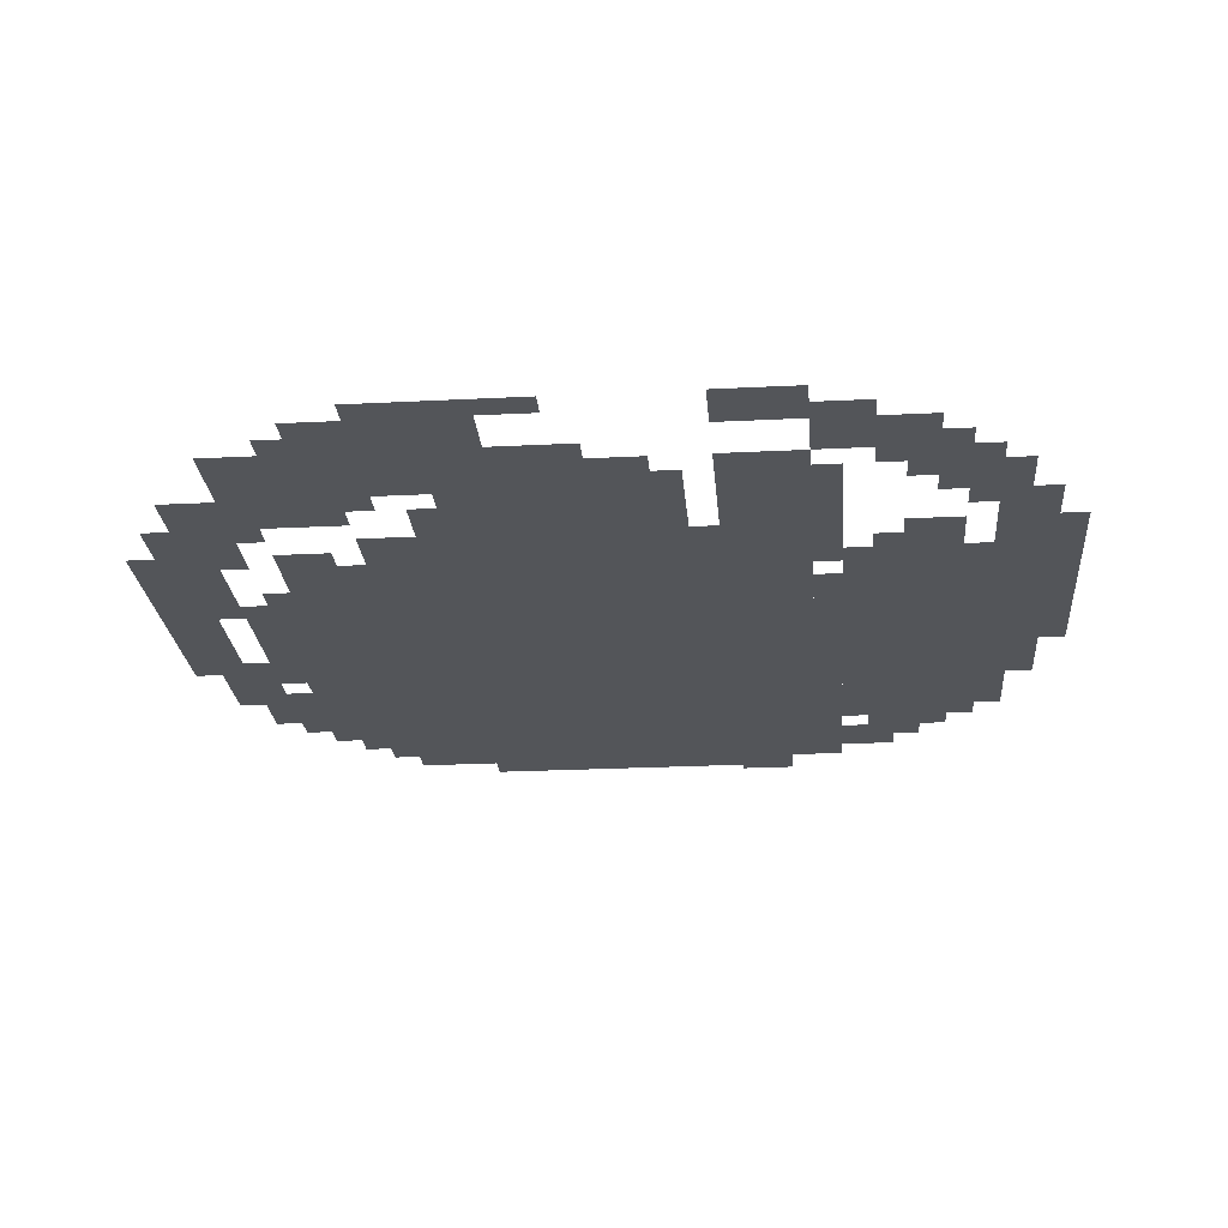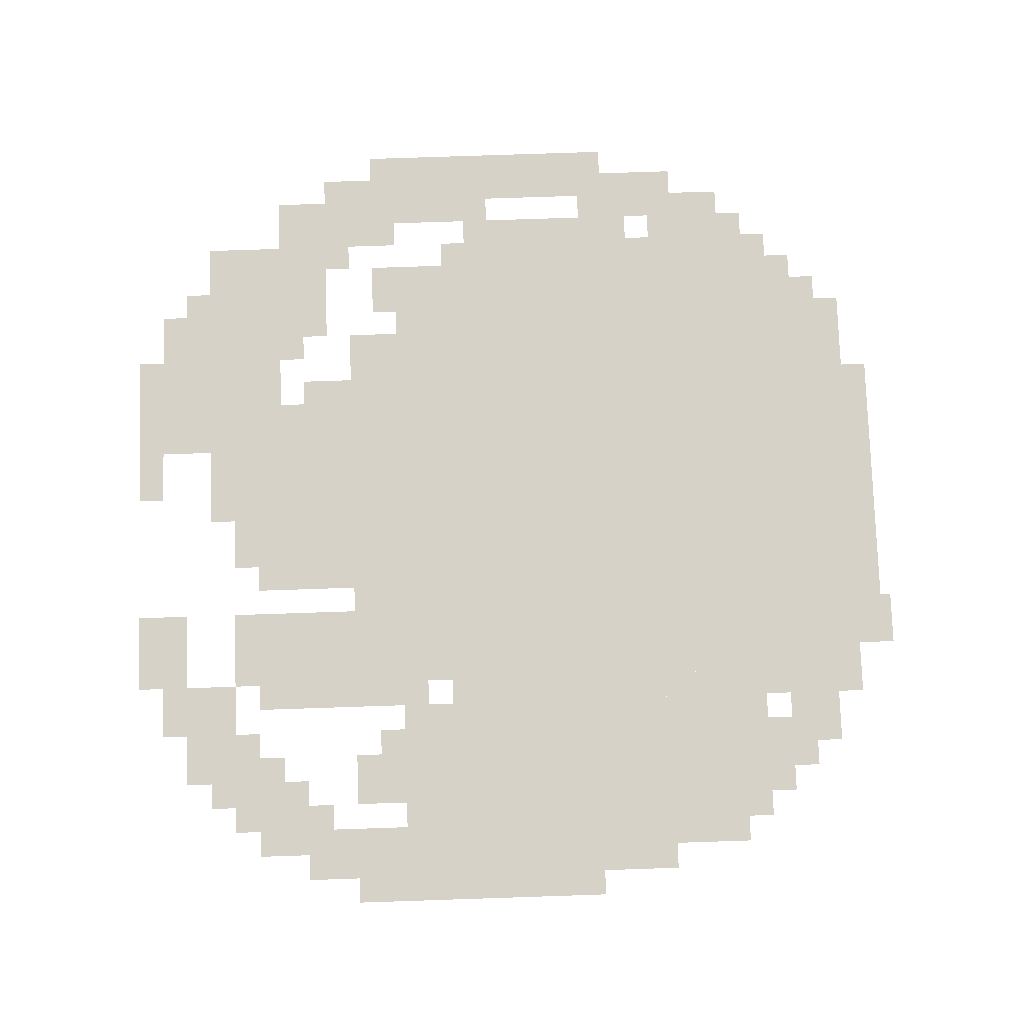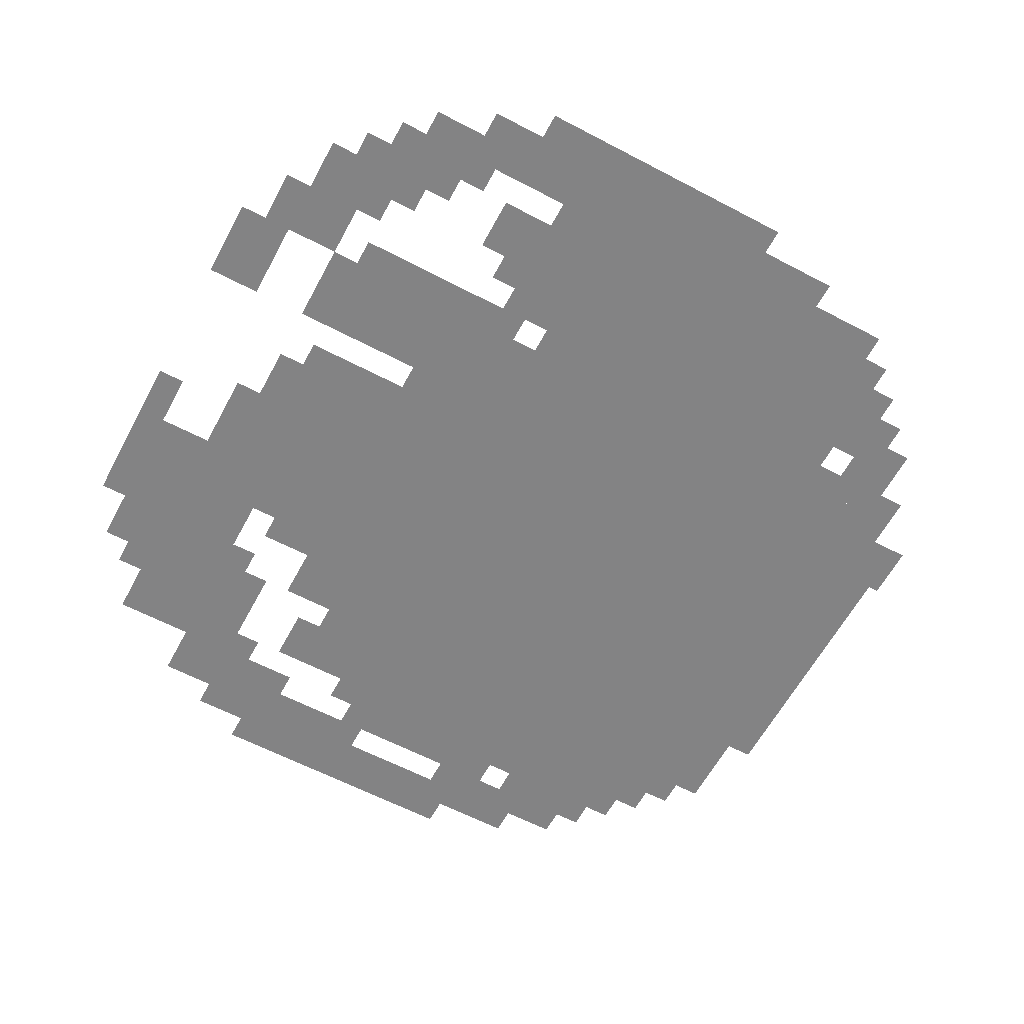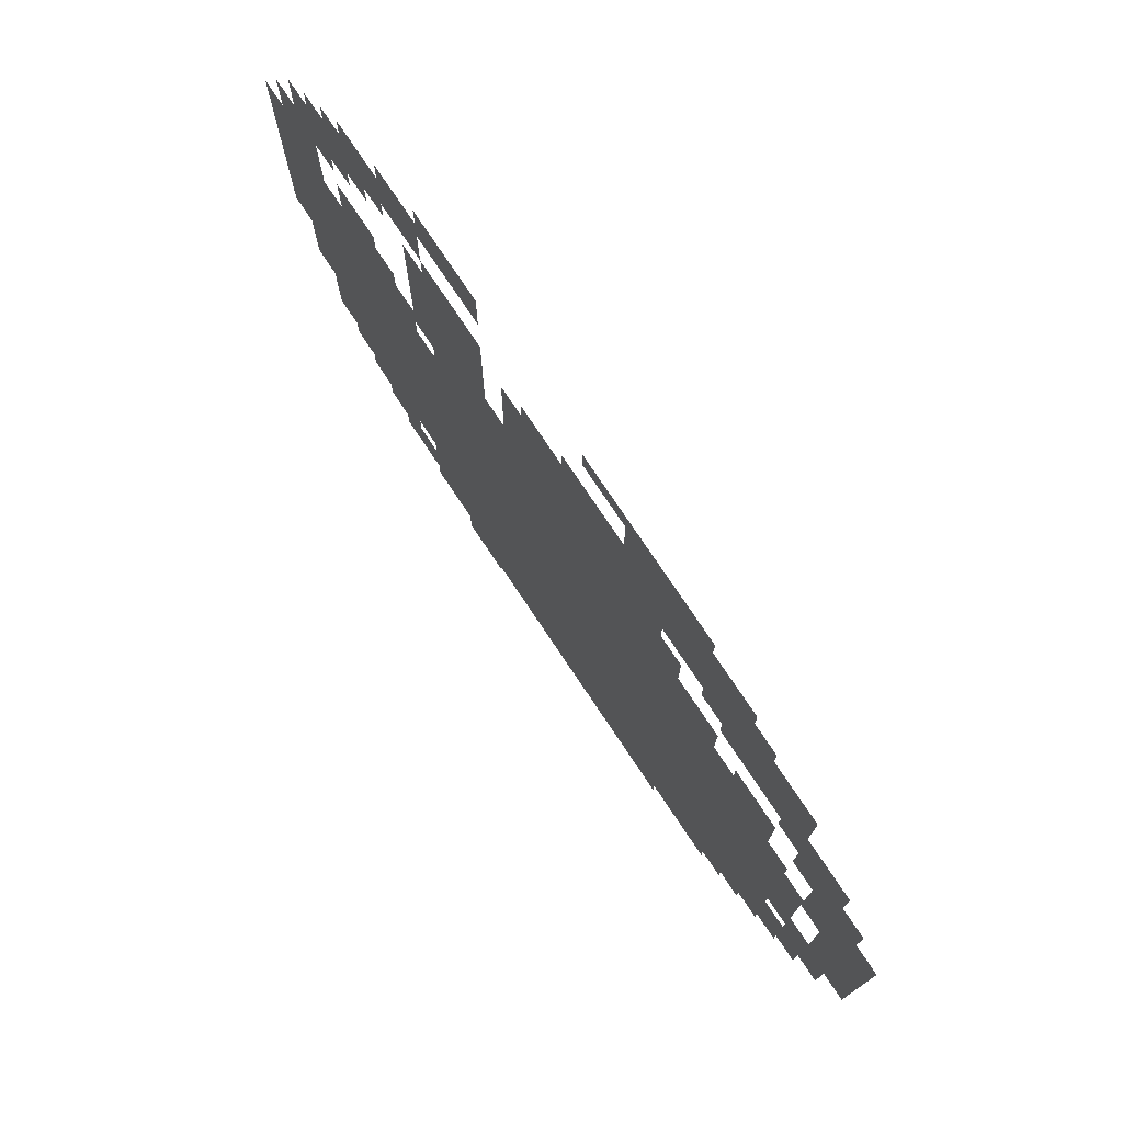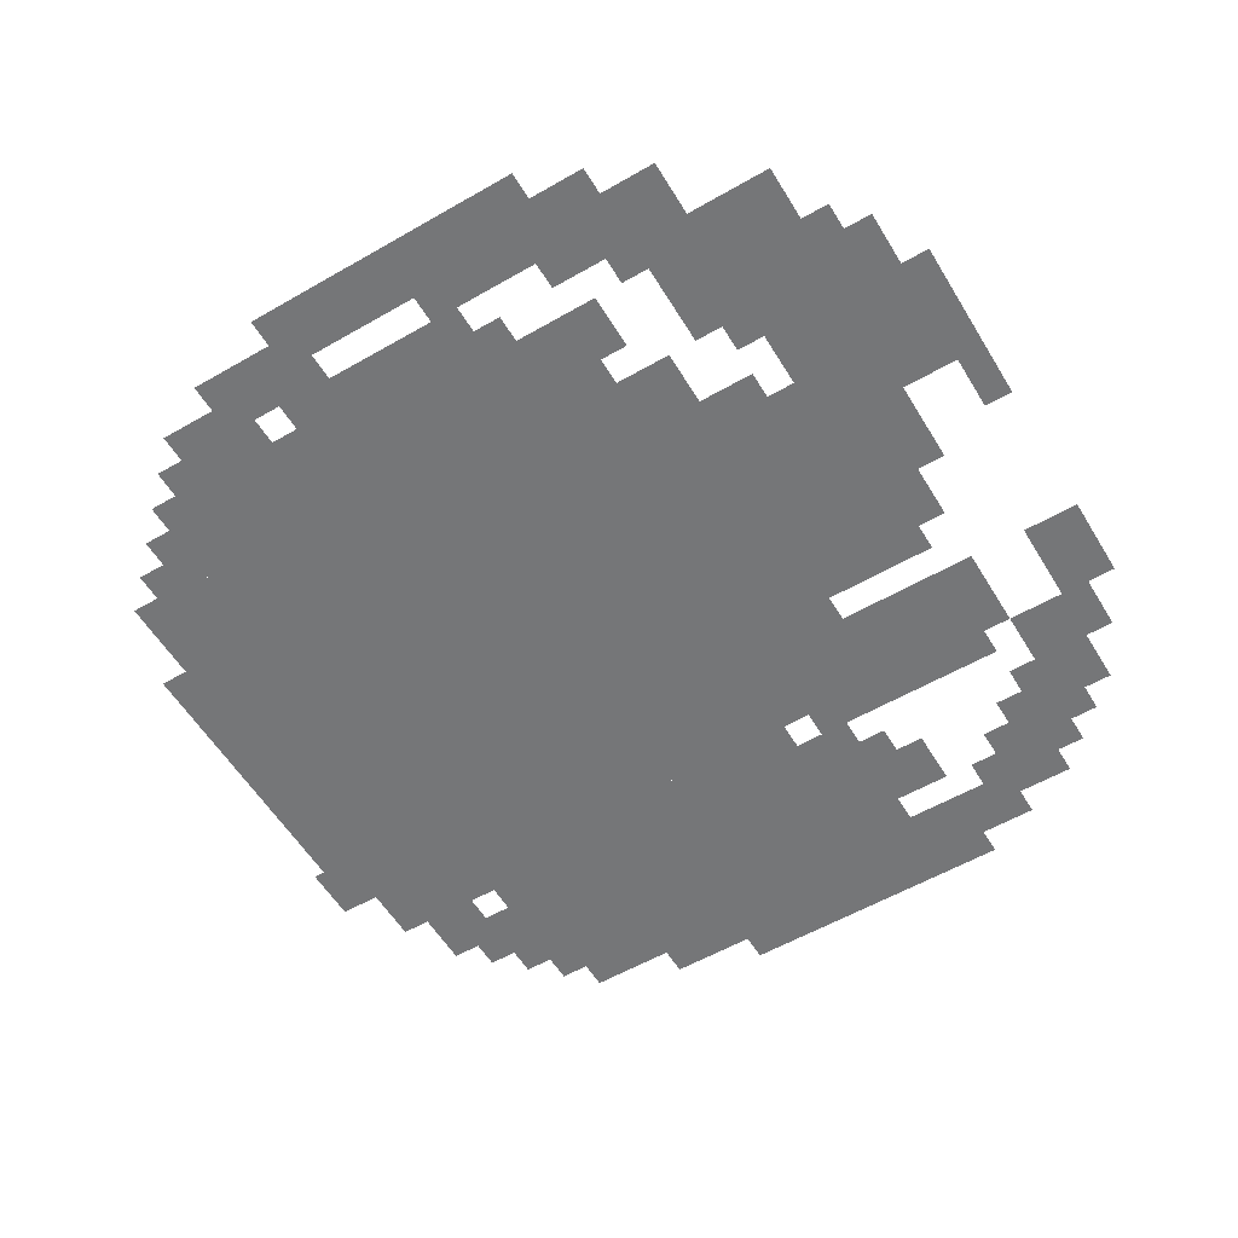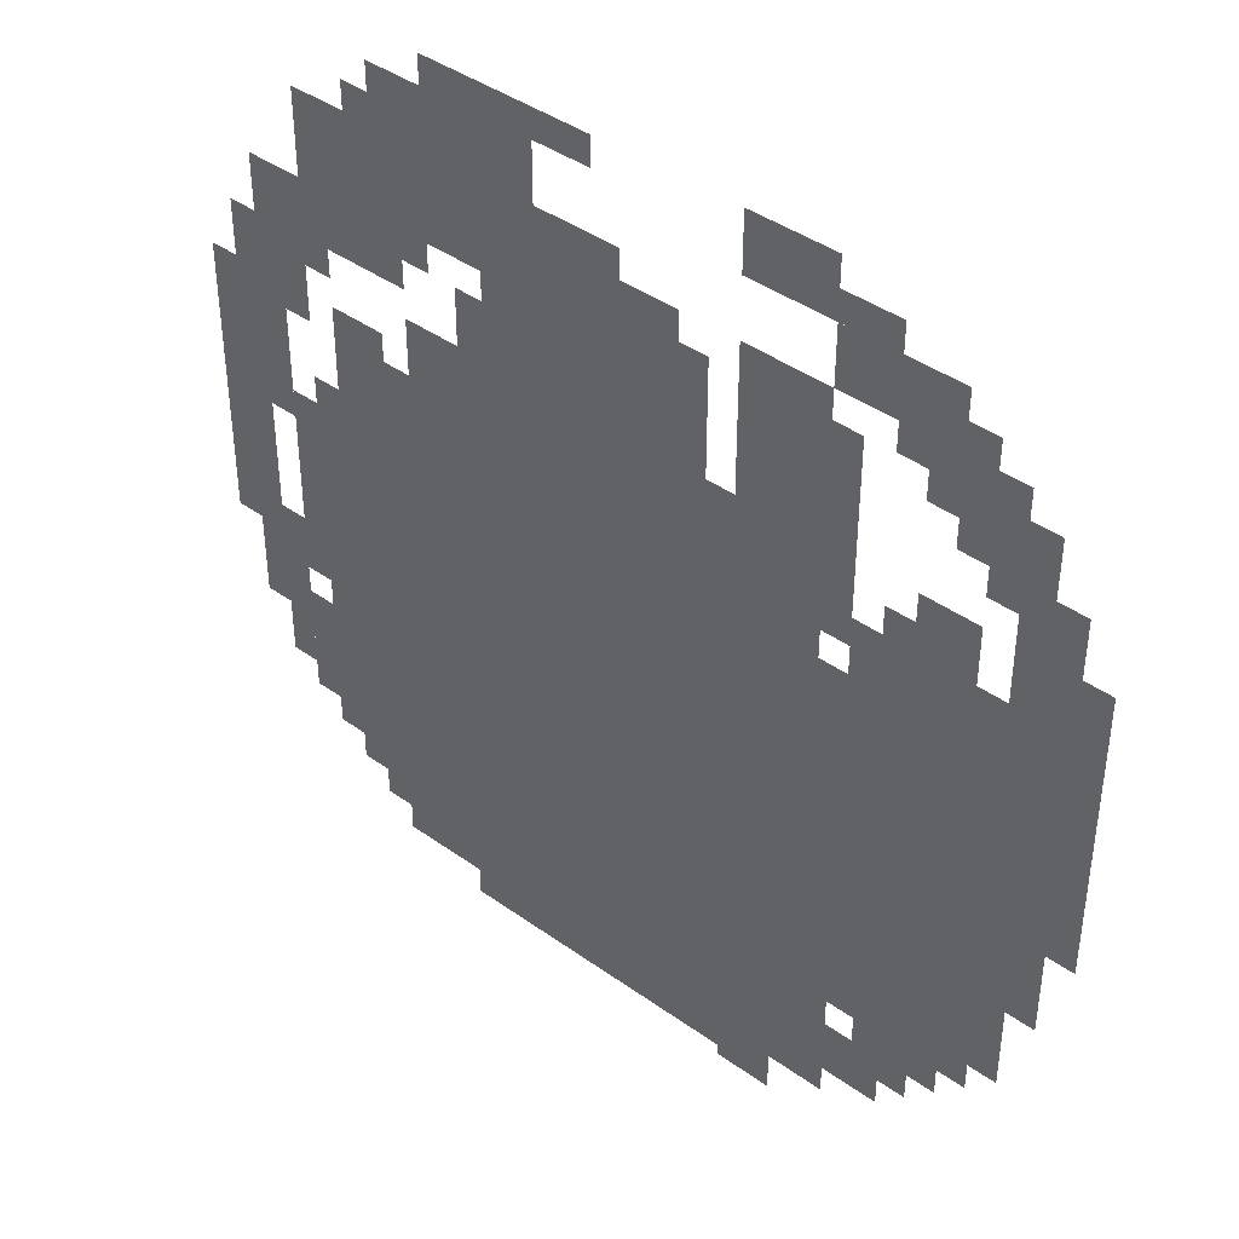
<metadata>
{"format":"obj","ext":"obj","renderer":"f3d","projection":"perspective","resolution":1024,"background":"white","views":[{"elev":-24.3,"azim":-175.2,"up":"+Z"},{"elev":78.2,"azim":-91.9,"up":"+Z"},{"elev":-61.2,"azim":-118.2,"up":"+Z"},{"elev":77.0,"azim":56.2,"up":"+Y"},{"elev":-56.8,"azim":121.0,"up":"+Z"},{"elev":41.5,"azim":-139.1,"up":"+Y"}]}
</metadata>
<code>
g kongbu_2-mesh
v -256 365 0
v -256 717 0
v -736 717 0
v -736 365 0
v -256 45 0
v -256 365 0
v -736 365 0
v -736 45 0
v -768 397 0
v -768 653 0
v -928 653 0
v -928 397 0
v -768 173 0
v -768 397 0
v -928 397 0
v -928 173 0
v -128 141 0
v -128 365 0
v -256 365 0
v -256 141 0
v -128 365 0
v -128 589 0
v -256 589 0
v -256 365 0
v -320 813 0
v -320 909 0
v -512 909 0
v -512 813 0
v -128 813 0
v -128 909 0
v -320 909 0
v -320 813 0
v -640 717 0
v -640 845 0
v -768 845 0
v -768 717 0
v -928 525 0
v -928 781 0
v -992 781 0
v -992 525 0
v -928 301 0
v -928 525 0
v -992 525 0
v -992 301 0
v -288 909 0
v -288 1005 0
v -416 1005 0
v -416 909 0
v -480 717 0
v -480 813 0
v -608 813 0
v -608 717 0
v -352 717 0
v -352 813 0
v -480 813 0
v -480 717 0
v 0 365 0
v 0 525 0
v -64 525 0
v -64 365 0
v 0 525 0
v 0 685 0
v -64 685 0
v -64 525 0
v -736 301 0
v -736 589 0
v -768 589 0
v -768 301 0
v -736 877 0
v -736 941 0
v -864 941 0
v -864 877 0
v -736 45 0
v -736 301 0
v -768 301 0
v -768 45 0
v -640 941 0
v -640 1005 0
v -736 1005 0
v -736 941 0
v -320 13 0
v -320 45 0
v -512 45 0
v -512 13 0
v -160 589 0
v -160 685 0
v -224 685 0
v -224 589 0
v -832 813 0
v -832 877 0
v -928 877 0
v -928 813 0
v -512 13 0
v -512 45 0
v -704 45 0
v -704 13 0
v -992 397 0
v -992 557 0
v -1023 557 0
v -1023 397 0
v -992 557 0
v -992 717 0
v -1023 717 0
v -1023 557 0
v -64 653 0
v -64 813 0
v -96 813 0
v -96 653 0
v -224 909 0
v -224 973 0
v -288 973 0
v -288 909 0
v -768 77 0
v -768 141 0
v -832 141 0
v -832 77 0
v -512 813 0
v -512 877 0
v -576 877 0
v -576 813 0
v -192 77 0
v -192 141 0
v -256 141 0
v -256 77 0
v -832 653 0
v -832 717 0
v -896 717 0
v -896 653 0
v -96 429 0
v -96 557 0
v -128 557 0
v -128 429 0
v -64 525 0
v -64 653 0
v -96 653 0
v -96 525 0
v -96 781 0
v -96 813 0
v -192 813 0
v -192 781 0
v -96 333 0
v -96 429 0
v -128 429 0
v -128 333 0
v -192 781 0
v -192 813 0
v -288 813 0
v -288 781 0
v -64 301 0
v -64 397 0
v -96 397 0
v -96 301 0
v -64 205 0
v -64 301 0
v -96 301 0
v -96 205 0
v -96 749 0
v -96 781 0
v -192 781 0
v -192 749 0
v -32 685 0
v -32 749 0
v -64 749 0
v -64 685 0
v -736 653 0
v -736 717 0
v -768 717 0
v -768 653 0
v -224 589 0
v -224 653 0
v -256 653 0
v -256 589 0
v -32 301 0
v -32 365 0
v -64 365 0
v -64 301 0
v -800 141 0
v -800 173 0
v -864 173 0
v -864 141 0
v -736 941 0
v -736 973 0
v -800 973 0
v -800 941 0
v -928 237 0
v -928 301 0
v -960 301 0
v -960 237 0
v -320 717 0
v -320 781 0
v -352 781 0
v -352 717 0
v -640 0 0
v -640 13 0
v -704 13 0
v -704 0 0
v -96 173 0
v -96 237 0
v -128 237 0
v -128 173 0
v -640 845 0
v -640 877 0
v -704 877 0
v -704 845 0
v -192 749 0
v -192 781 0
v -256 781 0
v -256 749 0
v -96 237 0
v -96 301 0
v -128 301 0
v -128 237 0
v -96 685 0
v -96 749 0
v -128 749 0
v -128 685 0
v -864 781 0
v -864 813 0
v -928 813 0
v -928 781 0
v -416 973 0
v -416 1005 0
v -480 1005 0
v -480 973 0
v -800 845 0
v -800 877 0
v -832 877 0
v -832 845 0
v -576 813 0
v -576 845 0
v -608 845 0
v -608 813 0
v -160 109 0
v -160 141 0
v -192 141 0
v -192 109 0
v -832 109 0
v -832 141 0
v -864 141 0
v -864 109 0
v -224 45 0
v -224 77 0
v -256 77 0
v -256 45 0
v -800 653 0
v -800 685 0
v -832 685 0
v -832 653 0
v -928 813 0
v -928 845 0
v -960 845 0
v -960 813 0
v -896 749 0
v -896 781 0
v -928 781 0
v -928 749 0
v -128 717 0
v -128 749 0
v -160 749 0
v -160 717 0
v -96 653 0
v -96 685 0
v -128 685 0
v -128 653 0
v -736 621 0
v -736 653 0
v -768 653 0
v -768 621 0
v -704 845 0
v -704 877 0
v -736 877 0
v -736 845 0
v -928 781 0
v -928 813 0
v -960 813 0
v -960 781 0
v -32 269 0
v -32 301 0
v -64 301 0
v -64 269 0
v -192 909 0
v -192 941 0
v -224 941 0
v -224 909 0
v -864 877 0
v -864 909 0
v -896 909 0
v -896 877 0
v -928 205 0
v -928 237 0
v -960 237 0
v -960 205 0
v -864 141 0
v -864 173 0
v -896 173 0
v -896 141 0
g kongbu_2-mesh_0
f 3 2 1
f 1 4 3
f 7 6 5
f 5 8 7
f 11 10 9
f 9 12 11
f 15 14 13
f 13 16 15
f 19 18 17
f 17 20 19
f 23 22 21
f 21 24 23
f 27 26 25
f 25 28 27
f 31 30 29
f 29 32 31
f 35 34 33
f 33 36 35
f 39 38 37
f 37 40 39
f 43 42 41
f 41 44 43
f 47 46 45
f 45 48 47
f 51 50 49
f 49 52 51
f 55 54 53
f 53 56 55
f 59 58 57
f 57 60 59
f 63 62 61
f 61 64 63
f 67 66 65
f 65 68 67
f 71 70 69
f 69 72 71
f 75 74 73
f 73 76 75
f 79 78 77
f 77 80 79
f 83 82 81
f 81 84 83
f 87 86 85
f 85 88 87
f 91 90 89
f 89 92 91
f 95 94 93
f 93 96 95
f 99 98 97
f 97 100 99
f 103 102 101
f 101 104 103
f 107 106 105
f 105 108 107
f 111 110 109
f 109 112 111
f 115 114 113
f 113 116 115
f 119 118 117
f 117 120 119
f 123 122 121
f 121 124 123
f 127 126 125
f 125 128 127
f 131 130 129
f 129 132 131
f 135 134 133
f 133 136 135
f 139 138 137
f 137 140 139
f 143 142 141
f 141 144 143
f 147 146 145
f 145 148 147
f 151 150 149
f 149 152 151
f 155 154 153
f 153 156 155
f 159 158 157
f 157 160 159
f 163 162 161
f 161 164 163
f 167 166 165
f 165 168 167
f 171 170 169
f 169 172 171
f 175 174 173
f 173 176 175
f 179 178 177
f 177 180 179
f 183 182 181
f 181 184 183
f 187 186 185
f 185 188 187
f 191 190 189
f 189 192 191
f 195 194 193
f 193 196 195
f 199 198 197
f 197 200 199
f 203 202 201
f 201 204 203
f 207 206 205
f 205 208 207
f 211 210 209
f 209 212 211
f 215 214 213
f 213 216 215
f 219 218 217
f 217 220 219
f 223 222 221
f 221 224 223
f 227 226 225
f 225 228 227
f 231 230 229
f 229 232 231
f 235 234 233
f 233 236 235
f 239 238 237
f 237 240 239
f 243 242 241
f 241 244 243
f 247 246 245
f 245 248 247
f 251 250 249
f 249 252 251
f 255 254 253
f 253 256 255
f 259 258 257
f 257 260 259
f 263 262 261
f 261 264 263
f 267 266 265
f 265 268 267
f 271 270 269
f 269 272 271
f 275 274 273
f 273 276 275
f 279 278 277
f 277 280 279
f 283 282 281
f 281 284 283
f 287 286 285
f 285 288 287
f 291 290 289
f 289 292 291
f 295 294 293
f 293 296 295

</code>
